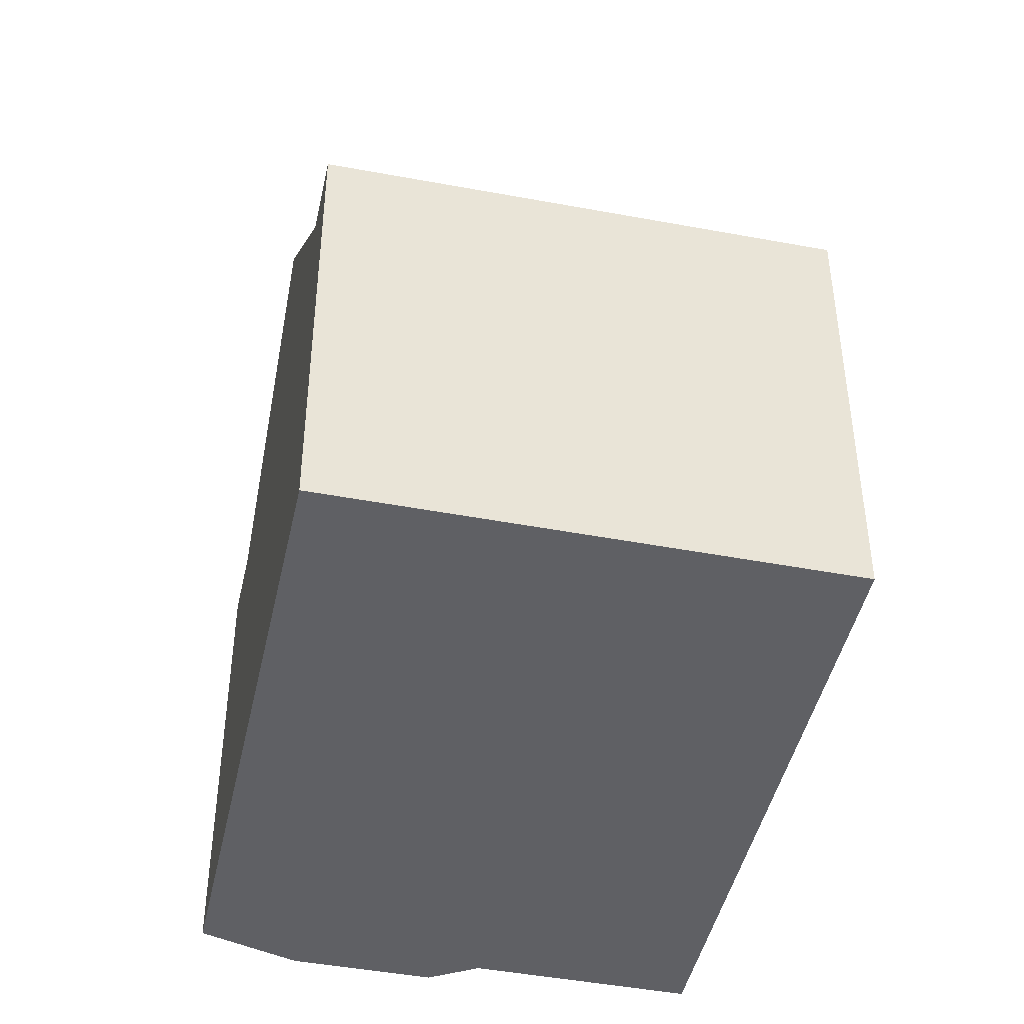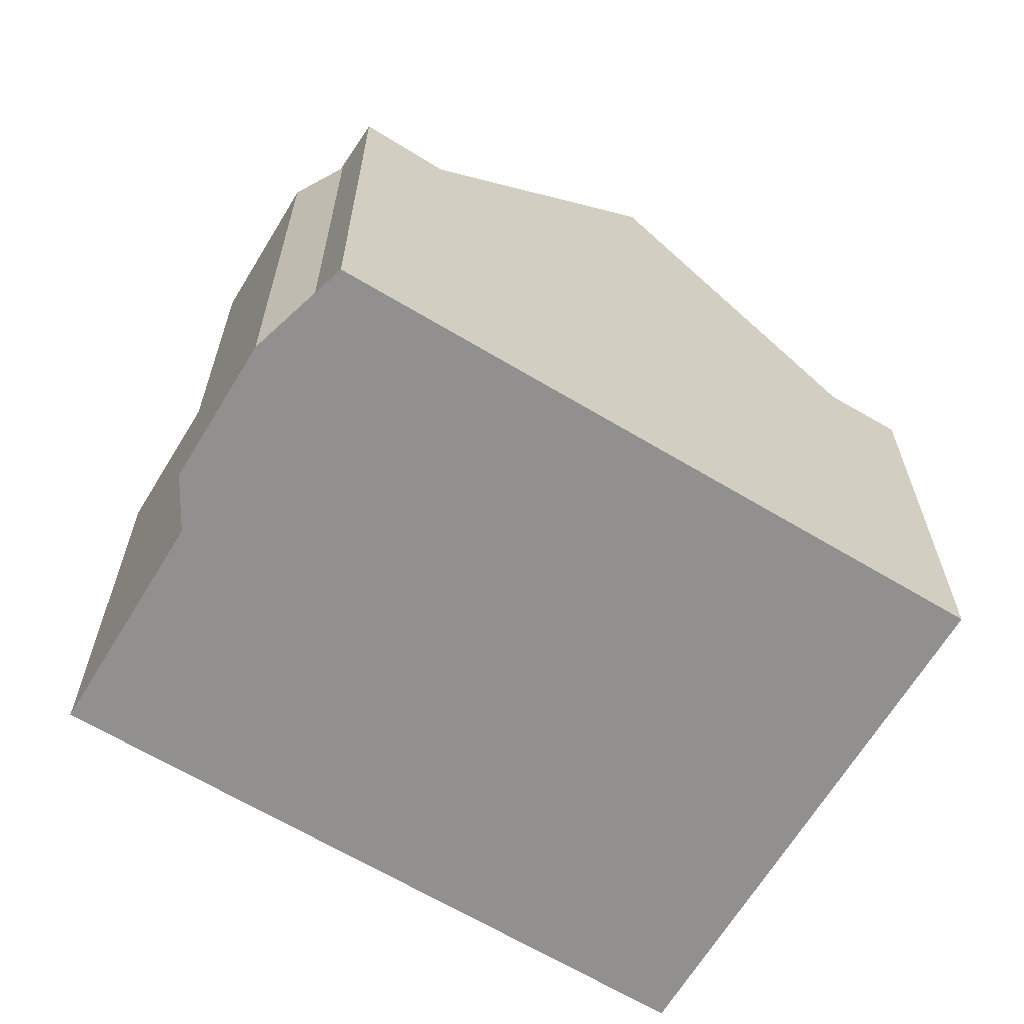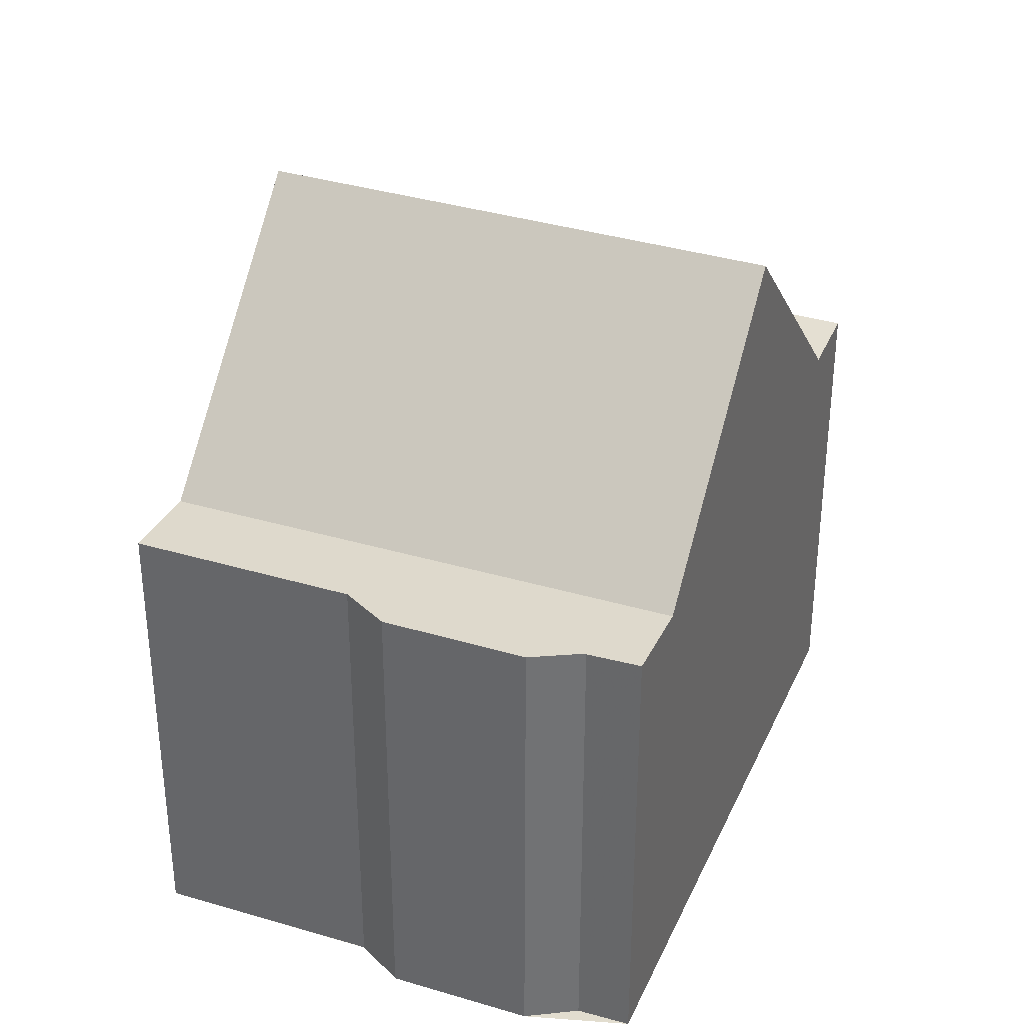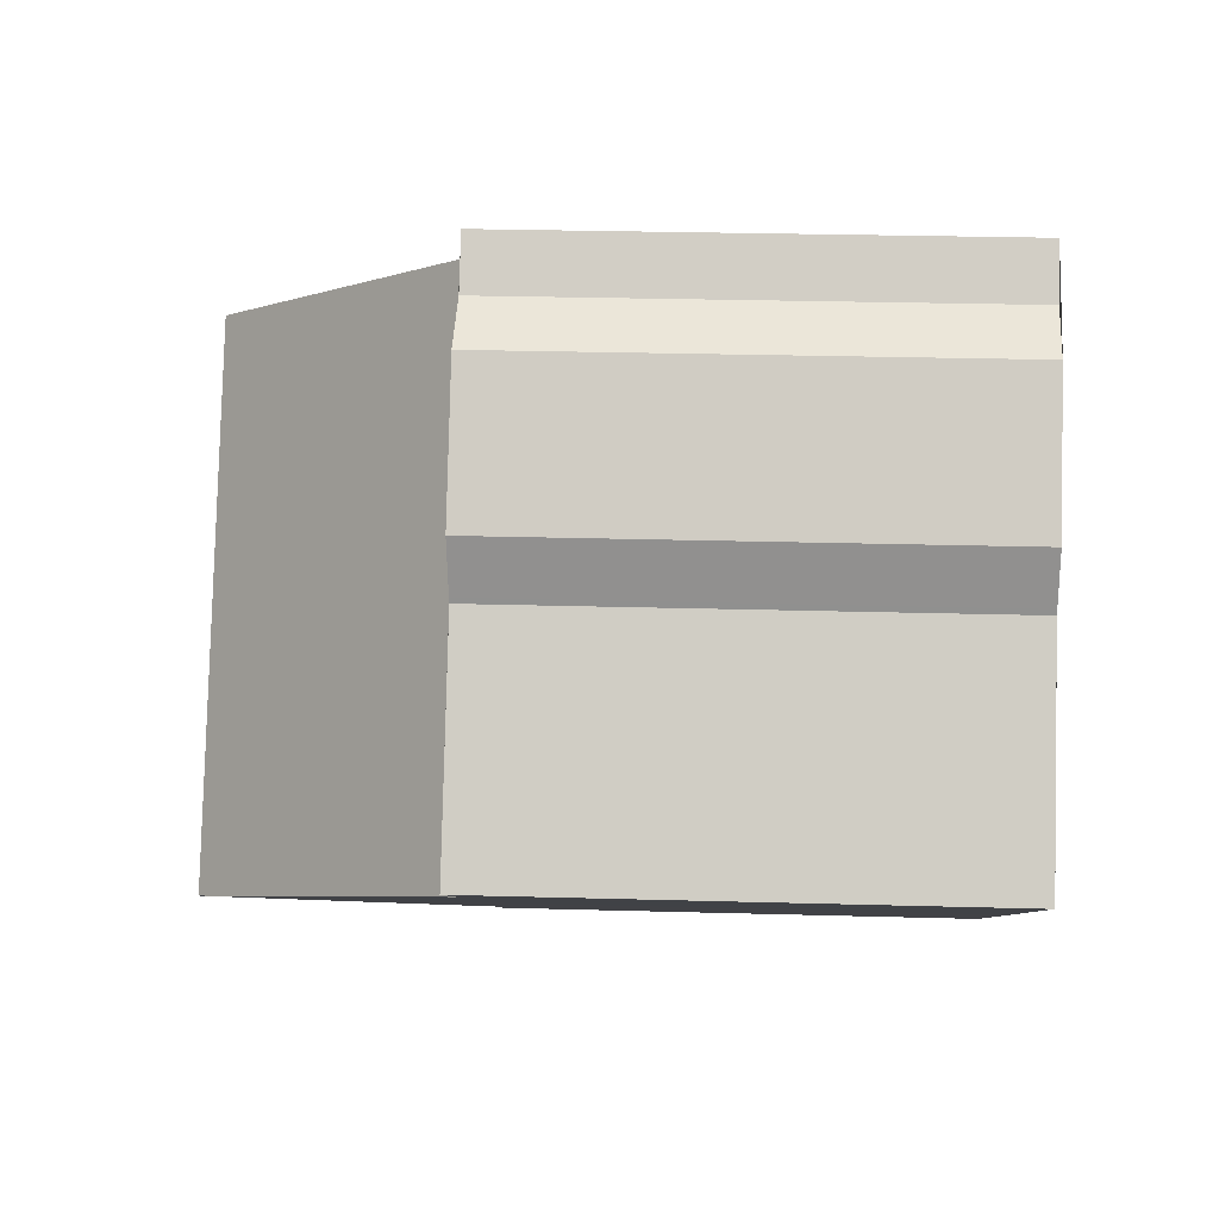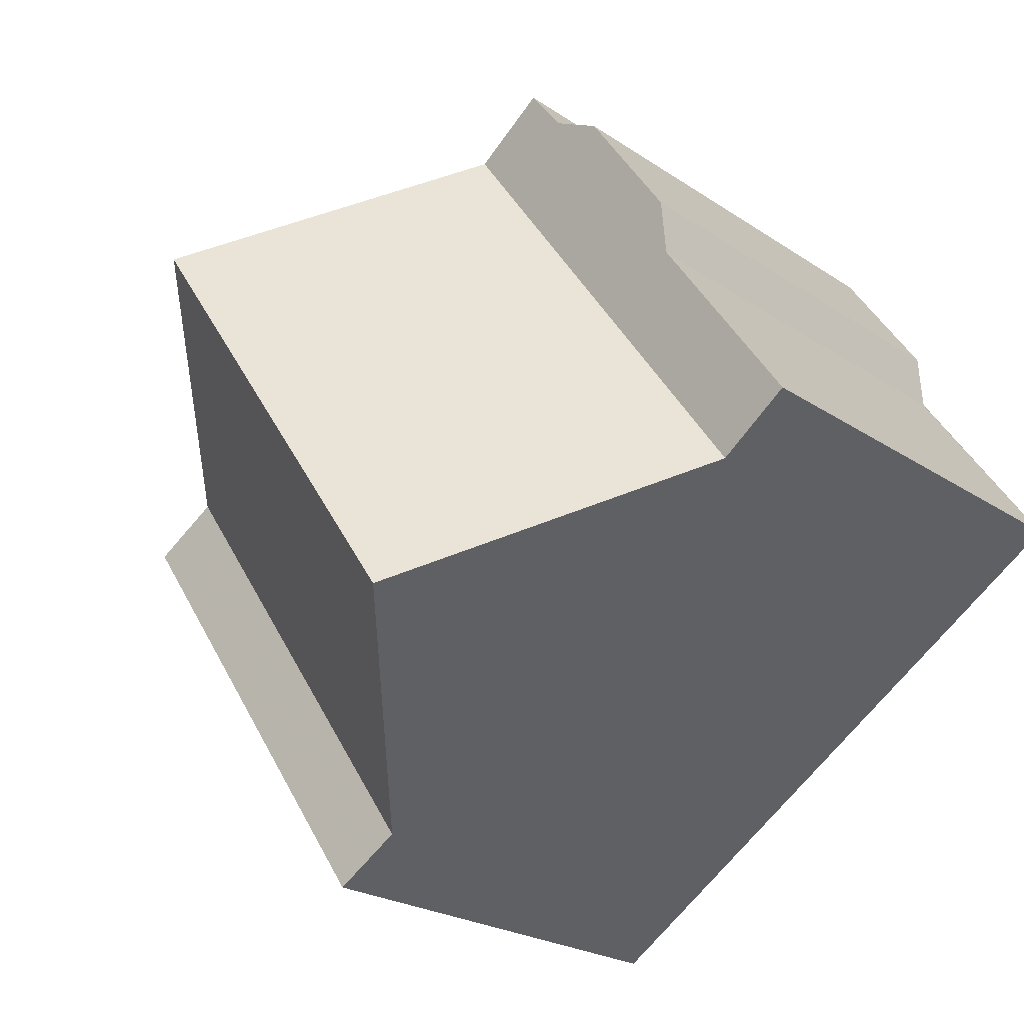
<metadata>
{"format":"obj","ext":"obj","renderer":"f3d","projection":"perspective","resolution":1024,"background":"white","views":[{"elev":-45.1,"azim":-67.6,"up":"+Z"},{"elev":-65.7,"azim":-176.4,"up":"+Z"},{"elev":35.0,"azim":146.4,"up":"+Z"},{"elev":28.1,"azim":92.4,"up":"+Y"},{"elev":-22.3,"azim":40.6,"up":"+Y"}]}
</metadata>
<code>
v -1186 -646.6 5.37
v -1183 -651.6 5.4
v -1180 -642.2 5.401
v -1179 -642.8 5.403
v -1179 -643 5.423
v -1178 -644.4 5.425
v -1178 -645.1 5.406
v -1176 -647.2 5.41
v -1180 -649.4 8.229
v -1183 -644.5 8.185
v -1182 -651.1 5.365
v -1185 -646.1 5.335
v -1183 -644.5 8.185
v -1180 -649.4 8.229
v -1185 -646.1 5.335
v -1182 -651.1 5.365
v -1177 -647.8 5.35
v -1181 -642.8 5.339
v -1182 -650.9 5.365
v -1183 -651.4 5.399
v -1181 -642.8 5.339
v -1177 -647.8 5.35
v -1180 -642.7 5.354
v -1177 -647.6 5.361
v -1185 -646.2 5.341
v -1182 -651 5.369
v -1182 -651.1 5.37
v -1178 -645 5.408
v -1179 -642.8 5.404
v -1180 -649.3 8.228
v -1182 -650.9 5.365
v -1177 -647.6 5.349
v -1180 -649.3 8.228
v -1177 -647.5 5.361
v -1177 -647.6 5.349
v -1176 -647.1 5.41
v -1179 -642.8 5.408
v -1178 -644.8 5.412
v -1183 -644.5 8.185
v -1186 -646.6 5.371
v -1185 -646.2 5.341
v -1185 -646.1 5.335
v -1183 -644.5 8.185
v -1181 -642.8 5.339
v -1181 -642.8 5.339
v -1180 -642.7 5.354
v -1185 -646.1 5.335
v -1180 -642.3 5.401
v -1183 -651.4 5.398
v -1186 -646.6 5.369
v -1183 -651.5 5.399
v -1186 -646.6 5.369
v -1186 -646.6 5.369
v -1186 -646.6 5.37
v -1186 -646.6 0
v -1186 -646.6 0
v -1183 -651.4 5.399
v -1183 -651.6 5.4
v -1183 -651.6 -8.882e-16
v -1183 -651.4 0
v -1180 -642.3 5.401
v -1180 -642.2 5.401
v -1180 -642.2 8.882e-16
v -1180 -642.3 0
v -1179 -642.8 5.404
v -1179 -642.8 5.403
v -1179 -642.8 0
v -1179 -642.8 0
v -1178 -644.4 5.425
v -1179 -643 5.423
v -1179 -643 -8.882e-16
v -1178 -644.4 0
v -1178 -644.8 5.412
v -1178 -644.4 5.425
v -1178 -644.4 0
v -1178 -644.8 8.882e-16
v -1176 -647.1 5.41
v -1178 -645.1 5.406
v -1178 -645.1 0
v -1176 -647.1 0
v -1177 -647.6 5.361
v -1176 -647.2 5.41
v -1176 -647.2 8.882e-16
v -1177 -647.6 0
v -1182 -651.1 5.365
v -1180 -649.4 8.229
v -1180 -649.4 1.776e-15
v -1182 -651.1 0
v -1183 -644.5 8.185
v -1185 -646.1 5.335
v -1185 -646.1 0
v -1183 -644.5 0
v -1181 -642.8 5.339
v -1183 -644.5 8.185
v -1183 -644.5 0
v -1181 -642.8 -8.882e-16
v -1182 -651.1 5.37
v -1182 -651.1 5.365
v -1182 -651.1 0
v -1182 -651.1 0
v -1180 -642.7 5.354
v -1181 -642.8 5.339
v -1181 -642.8 -8.882e-16
v -1180 -642.7 0
v -1186 -646.6 5.371
v -1183 -651.4 5.399
v -1183 -651.4 0
v -1186 -646.6 0
v -1180 -649.4 8.229
v -1177 -647.8 5.35
v -1177 -647.8 -8.882e-16
v -1180 -649.4 1.776e-15
v -1180 -642.2 5.401
v -1180 -642.7 5.354
v -1180 -642.7 0
v -1180 -642.2 8.882e-16
v -1177 -647.8 5.35
v -1177 -647.6 5.361
v -1177 -647.6 0
v -1177 -647.8 -8.882e-16
v -1185 -646.1 5.335
v -1185 -646.2 5.341
v -1185 -646.2 8.882e-16
v -1185 -646.1 0
v -1183 -651.5 5.399
v -1182 -651.1 5.37
v -1182 -651.1 0
v -1183 -651.5 0
v -1178 -645.1 5.406
v -1178 -645 5.408
v -1178 -645 0
v -1178 -645.1 0
v -1179 -642.8 5.408
v -1179 -642.8 5.404
v -1179 -642.8 0
v -1179 -642.8 0
v -1176 -647.2 5.41
v -1176 -647.1 5.41
v -1176 -647.1 0
v -1176 -647.2 8.882e-16
v -1179 -643 5.423
v -1179 -642.8 5.408
v -1179 -642.8 0
v -1179 -643 -8.882e-16
v -1178 -645 5.408
v -1178 -644.8 5.412
v -1178 -644.8 8.882e-16
v -1178 -645 0
v -1186 -646.6 5.37
v -1186 -646.6 5.371
v -1186 -646.6 0
v -1186 -646.6 0
v -1179 -642.8 5.403
v -1180 -642.3 5.401
v -1180 -642.3 0
v -1179 -642.8 0
v -1183 -651.6 5.4
v -1183 -651.5 5.399
v -1183 -651.5 0
v -1183 -651.6 -8.882e-16
v -1185 -646.2 5.341
v -1186 -646.6 5.369
v -1186 -646.6 0
v -1185 -646.2 8.882e-16
v -1186 -646.6 0
v -1180 -642.2 0
v -1179 -642.8 0
v -1179 -643 0
v -1178 -644.4 0
v -1178 -645.1 0
v -1176 -647.2 0
v -1183 -651.6 0
f 50 41 26 49
f 39 30 31 42
f 44 32 33 43
f 46 34 35 45
f 49 26 27 51
f 38 28 29 37
f 47 19 26 41
f 26 19 16 27
f 48 4 29 28 7 36 34 46
f 30 9 11 31
f 32 22 14 33
f 34 24 17 35
f 36 8 24 34
f 37 5 6 38
f 52 25 41 50
f 42 12 10 39
f 43 13 21 44
f 45 18 23 46
f 41 25 15 47
f 46 23 3 48
f 49 20 40 50
f 51 2 20 49
f 50 40 1 52
f 54 55 56 53
f 58 59 60 57
f 62 63 64 61
f 66 67 68 65
f 70 71 72 69
f 74 75 76 73
f 78 79 80 77
f 82 83 84 81
f 86 87 88 85
f 90 91 92 89
f 94 95 96 93
f 98 99 100 97
f 102 103 104 101
f 106 107 108 105
f 110 111 112 109
f 114 115 116 113
f 118 119 120 117
f 122 123 124 121
f 126 127 128 125
f 130 131 132 129
f 134 135 136 133
f 138 139 140 137
f 142 143 144 141
f 146 147 148 145
f 150 151 152 149
f 154 155 156 153
f 158 159 160 157
f 162 163 164 161
f 166 167 168 169 170 171 172 165

</code>
